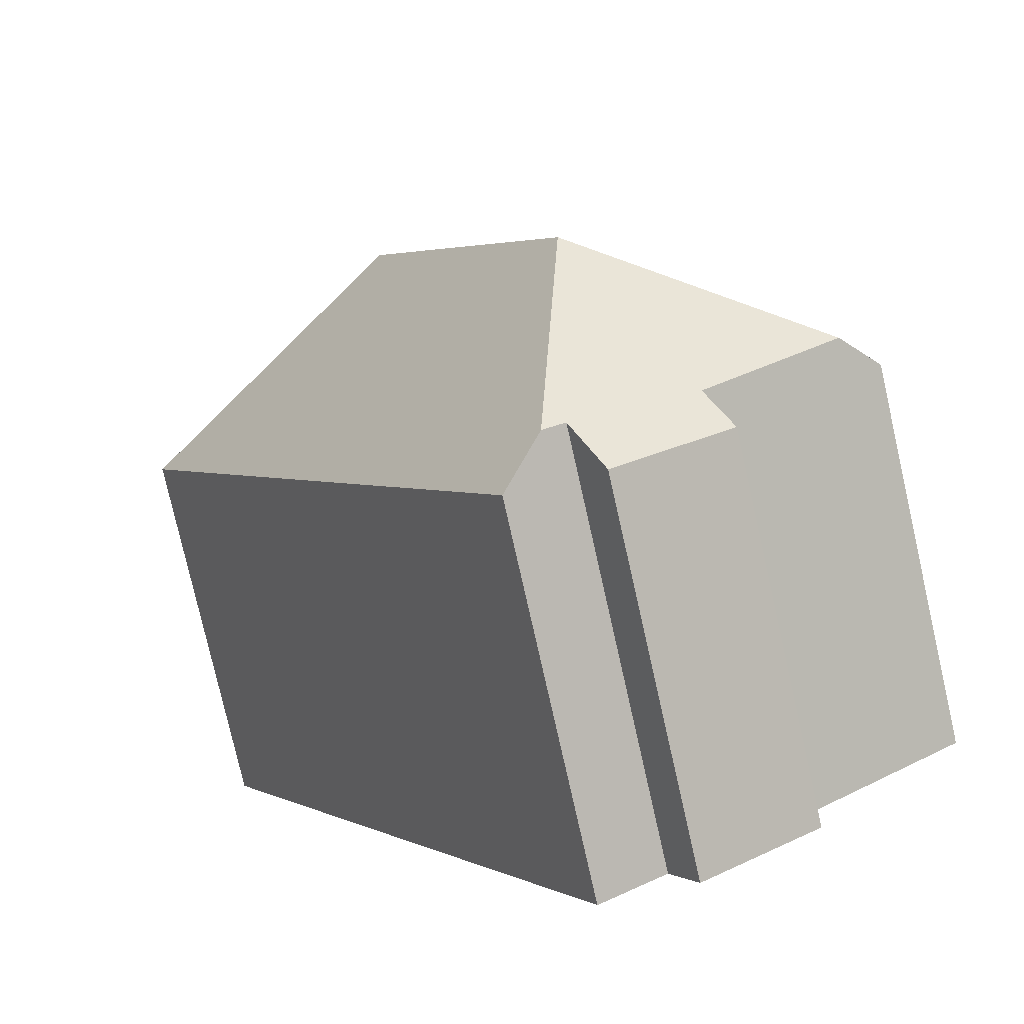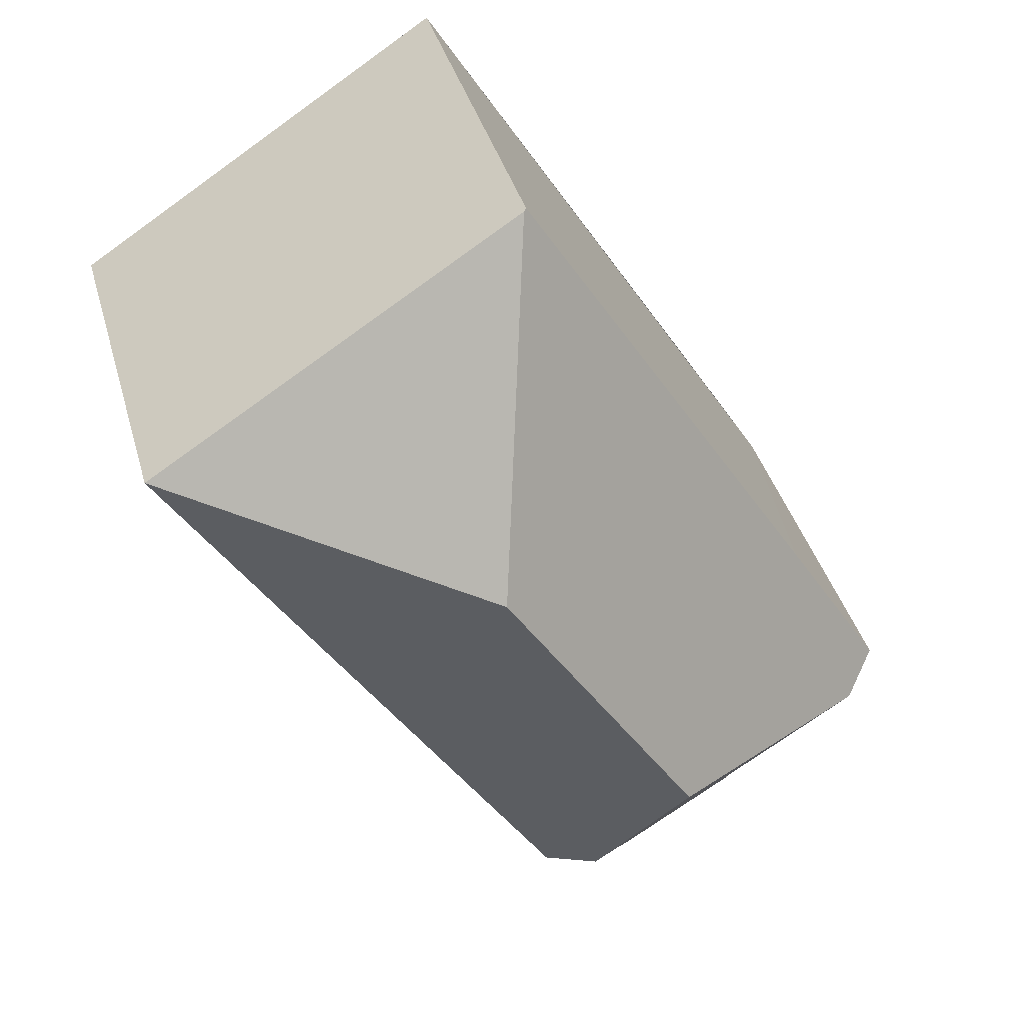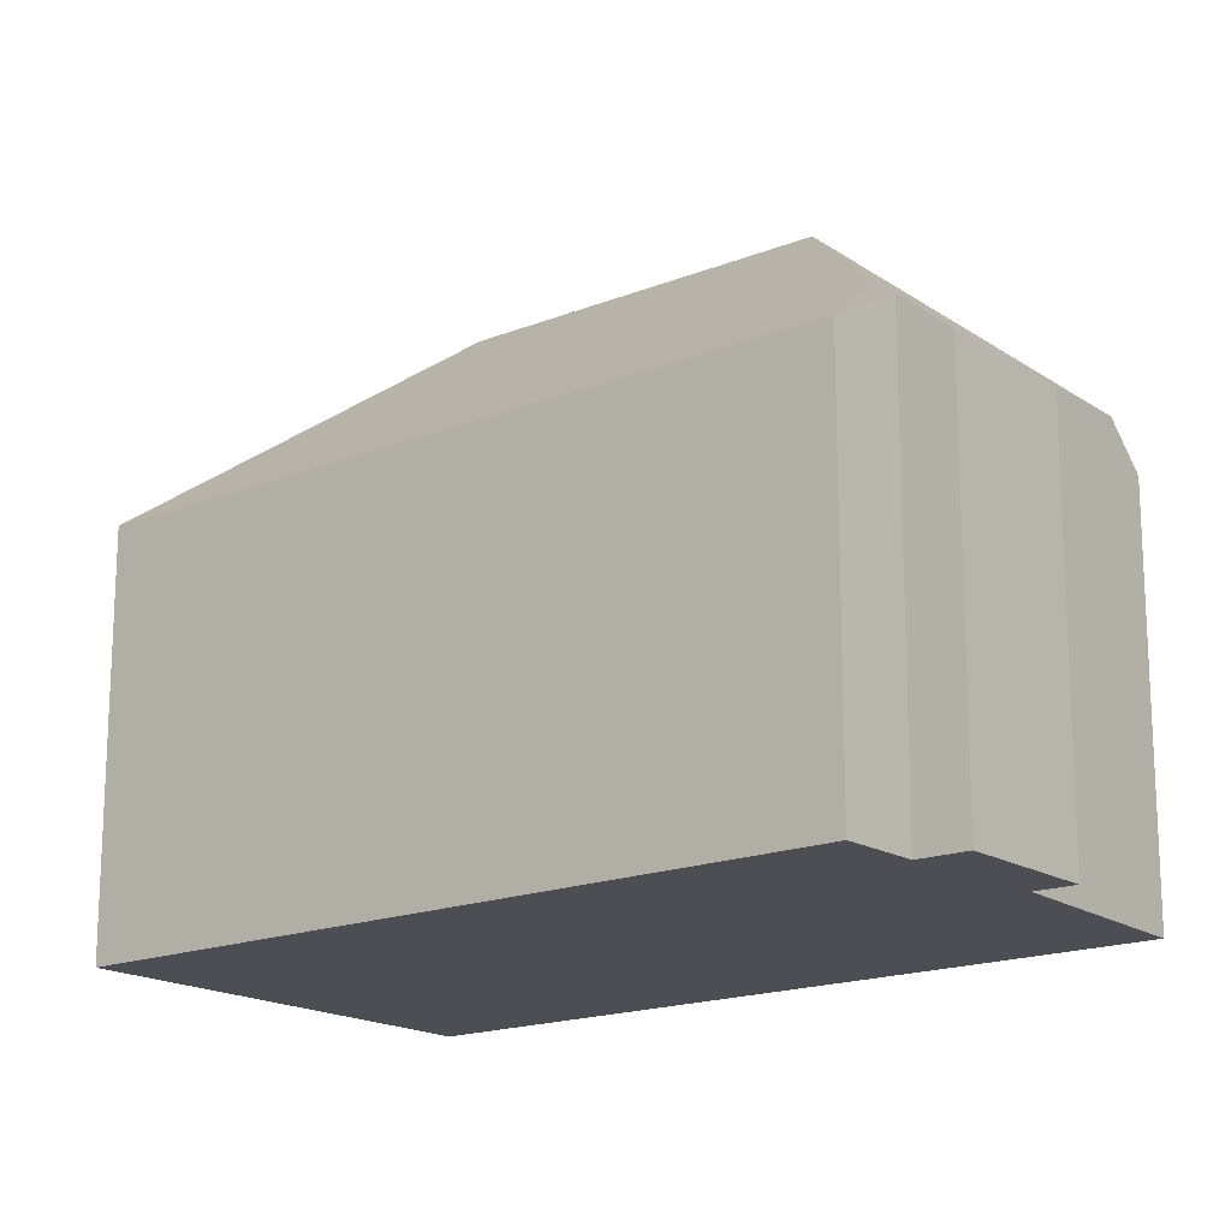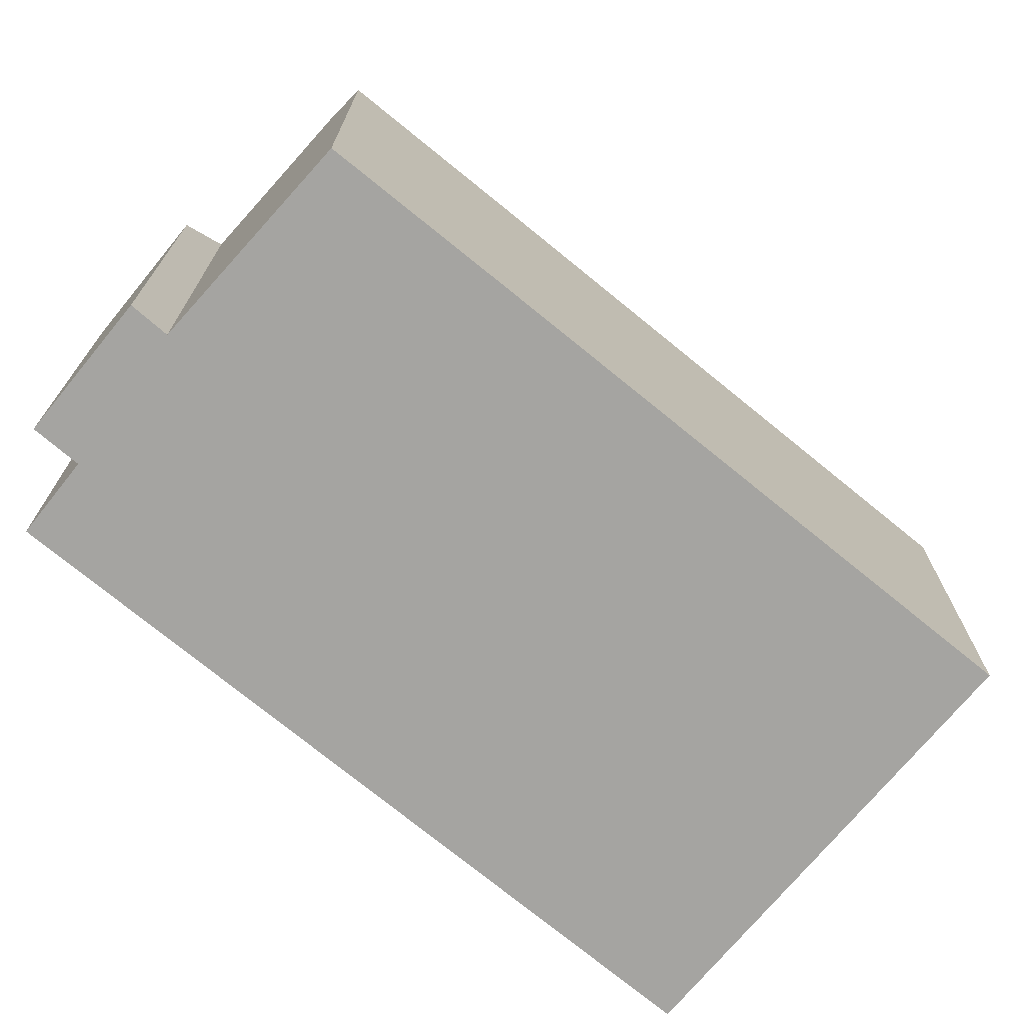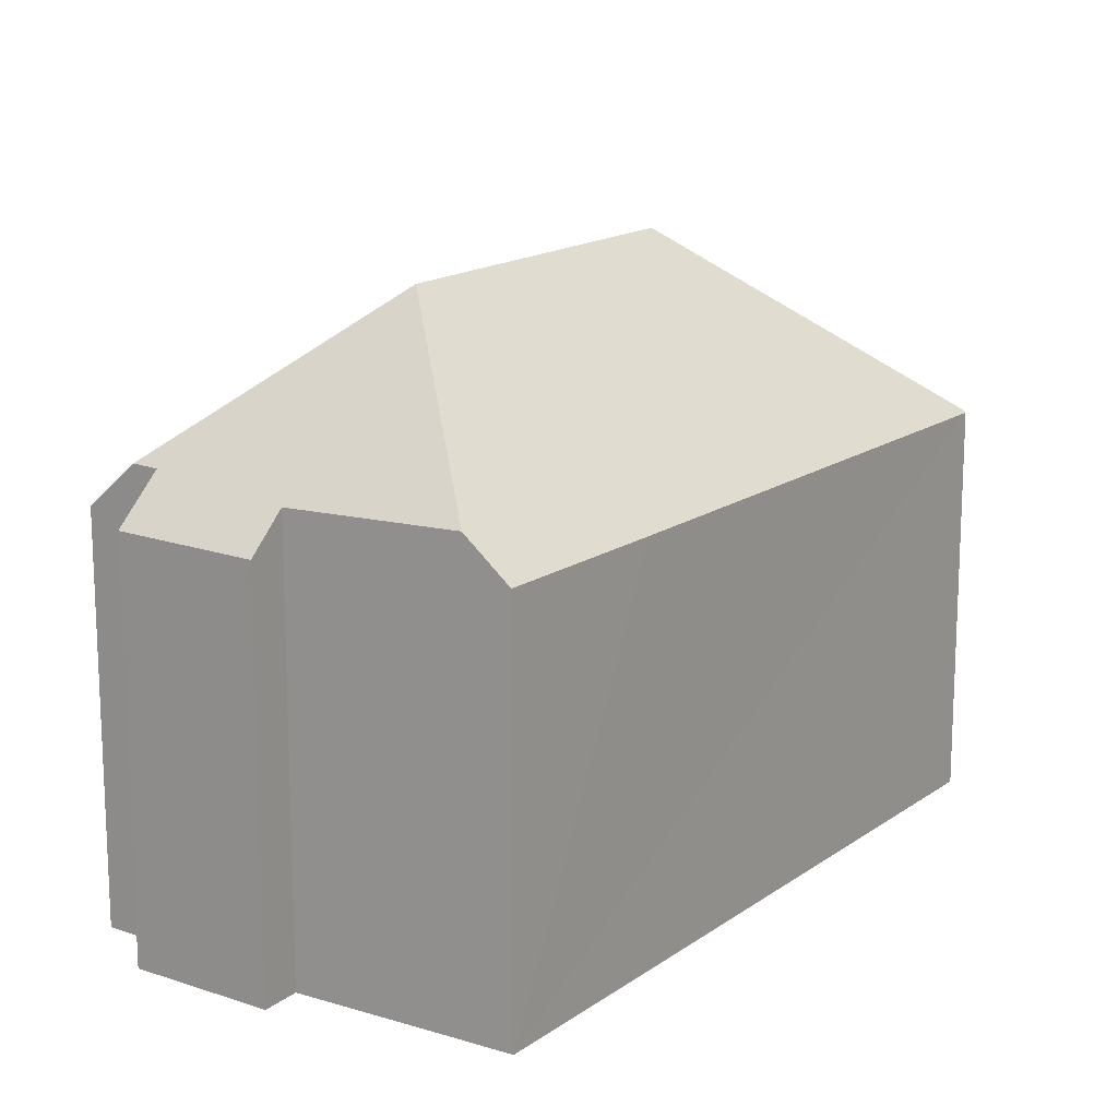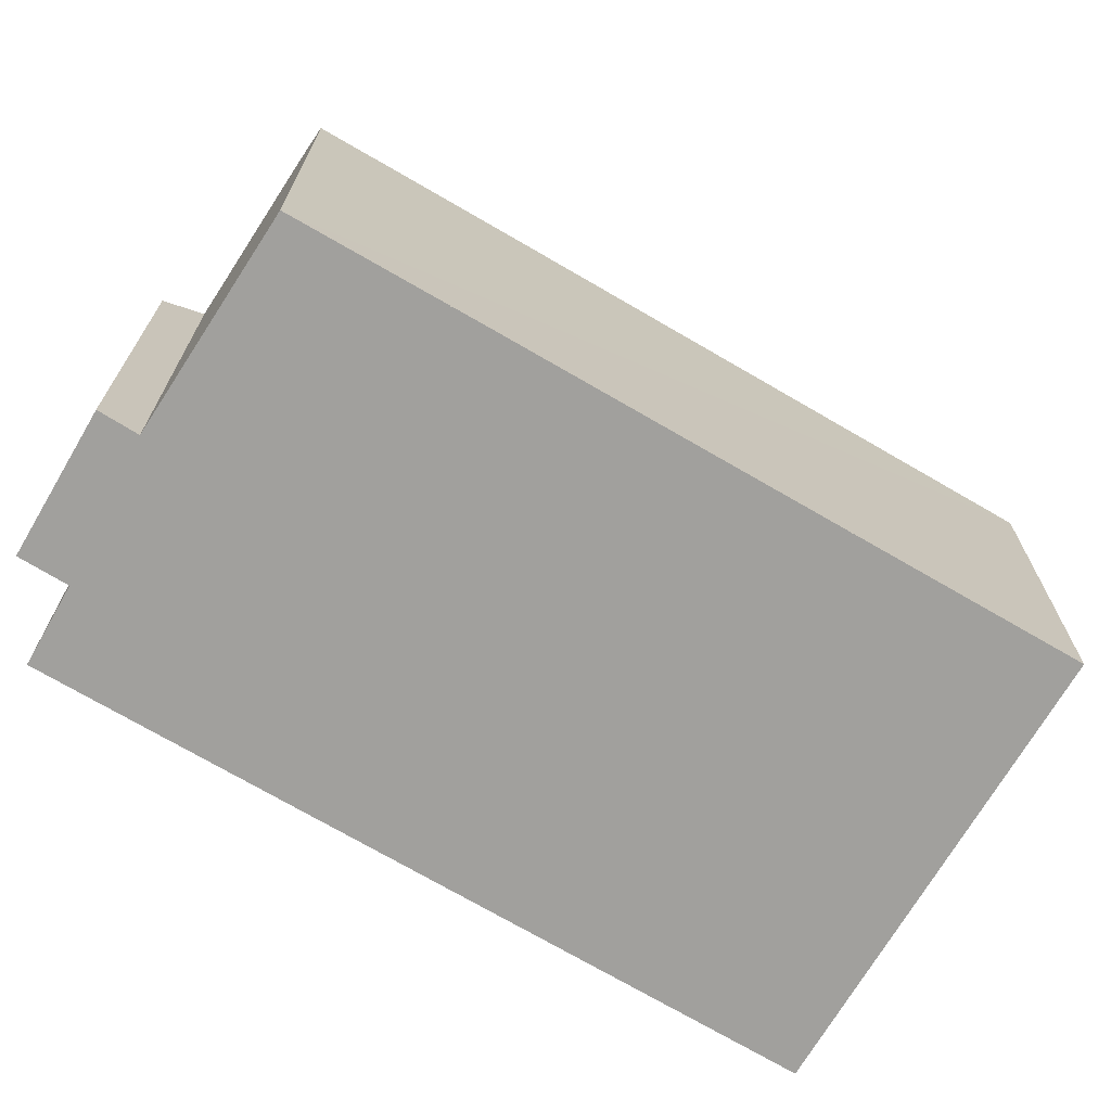
<metadata>
{"format":"obj","ext":"obj","renderer":"f3d","projection":"perspective","resolution":1024,"background":"white","views":[{"elev":-79.0,"azim":-167.2,"up":"+Z"},{"elev":39.2,"azim":164.7,"up":"+Z"},{"elev":-17.3,"azim":160.8,"up":"+Y"},{"elev":-73.2,"azim":-97.2,"up":"+Y"},{"elev":15.9,"azim":-113.0,"up":"+Y"},{"elev":-71.6,"azim":-88.2,"up":"+Y"}]}
</metadata>
<code>
v  6.919 9.077 -4.349
v  16.32 8.148 8.442
v  7.865 8.137 -4.923
v  5.831 12.1 0.572
v  9.914 12.1 7.017
v  8.488 8.137 13.47
v  3.307 8.15 -3.326
v  6.433 9.065 -4.054
v  5.865 8.182 -4.925
v  3.777 8.869 -2.622
v  0.783 8.98 -0.543
v  2.111 8.141 3.399
v  8.435 8.084 13.51
v  0 8.171 5.003e-16
v  5.865 3.016e-16 -4.925
v  3.307 2.037e-16 -3.326
v  3.777 1.606e-16 -2.622
v  0 0 0
v  0.783 3.325e-17 -0.543
v  6.433 2.482e-16 -4.054
v  7.865 3.014e-16 -4.923
v  6.919 2.663e-16 -4.349
v  8.435 -8.269e-16 13.51
v  2.111 -2.081e-16 3.399
v  16.32 -5.169e-16 8.442
v  8.488 -8.249e-16 13.47
g defaultobject
f 1 2 3
f 2 1 4
f 2 4 5
f 5 6 2
f 7 8 9
f 8 4 1
f 4 8 10
f 10 8 7
f 4 10 11
f 6 12 13
f 12 6 5
f 12 5 14
f 14 5 4
f 14 4 11
f 15 7 9
f 7 15 16
f 17 11 10
f 11 17 14
f 14 17 18
f 18 17 19
f 3 8 1
f 8 3 20
f 20 3 21
f 20 21 22
f 7 17 10
f 17 7 16
f 18 12 14
f 12 18 13
f 13 18 23
f 23 18 24
f 13 2 6
f 2 13 23
f 2 23 25
f 25 23 26
f 25 3 2
f 3 25 21
f 20 9 8
f 9 20 15
f 15 20 16
f 24 25 23
f 25 24 21
f 21 24 18
f 21 18 19
f 21 19 20
f 20 19 17
f 20 17 16
f 21 20 22

</code>
